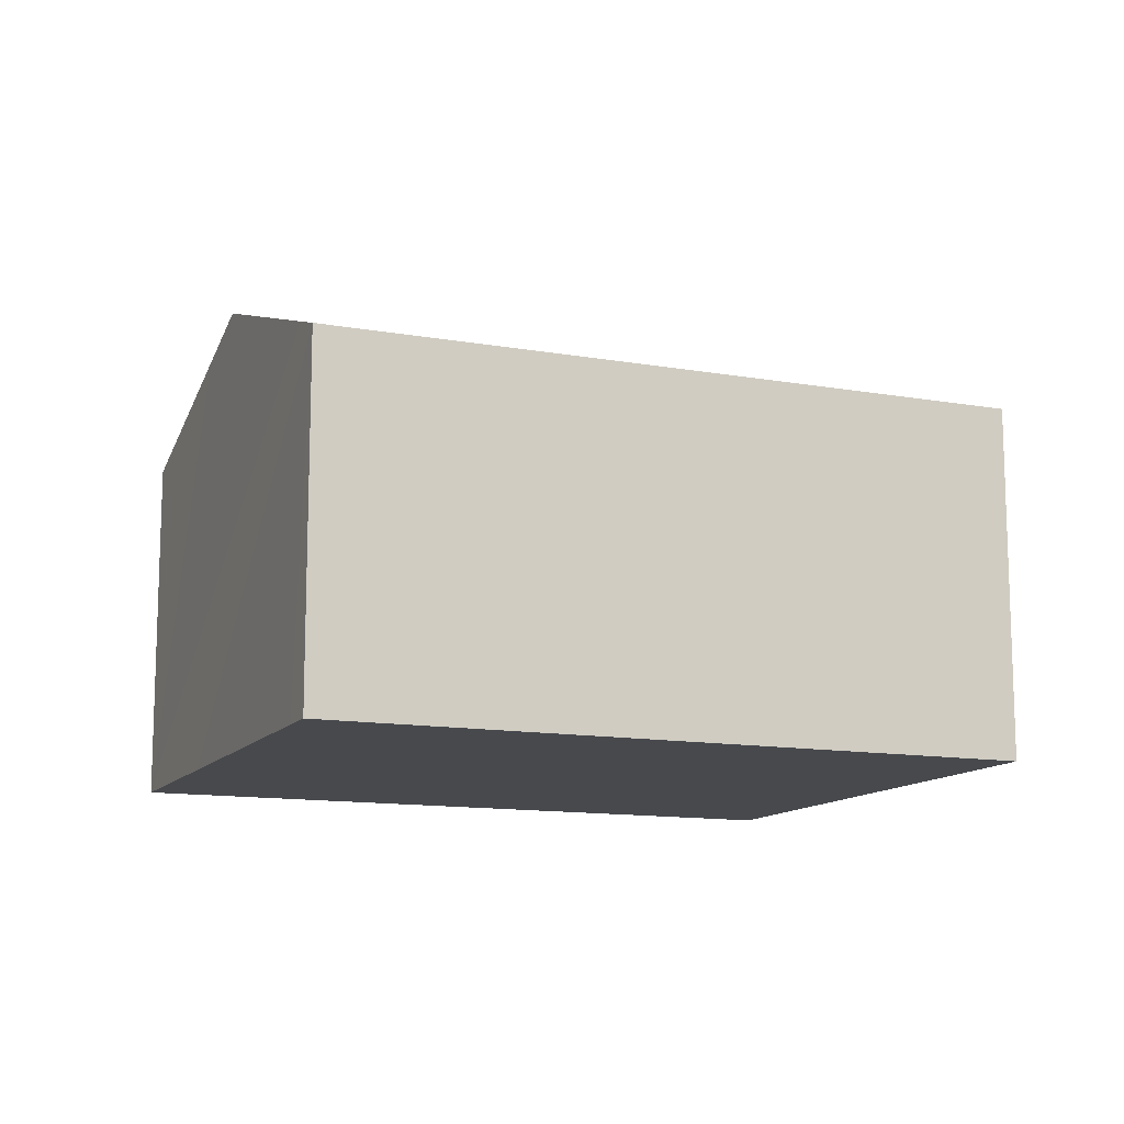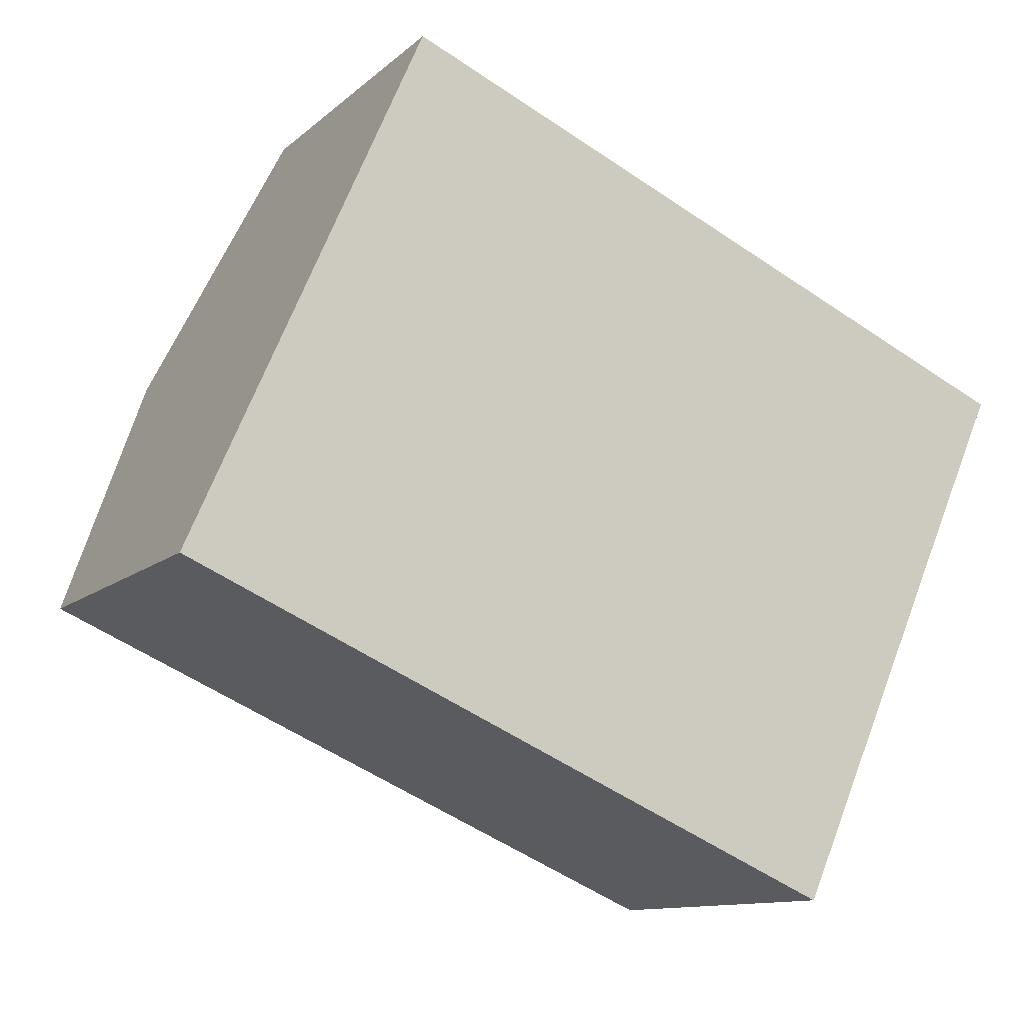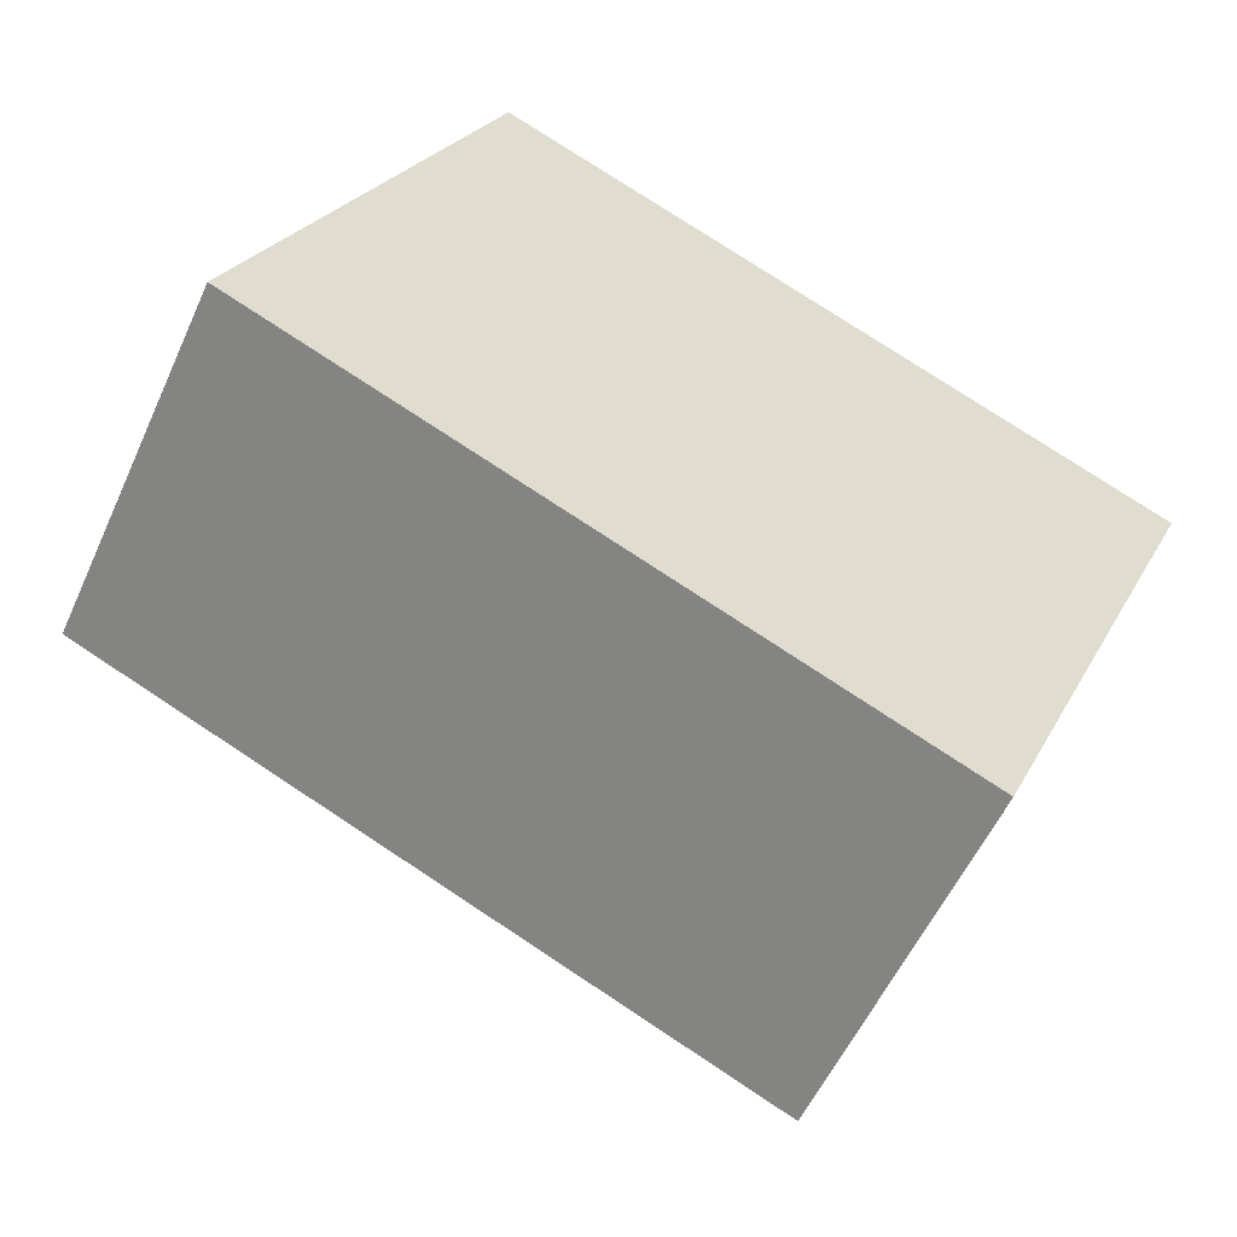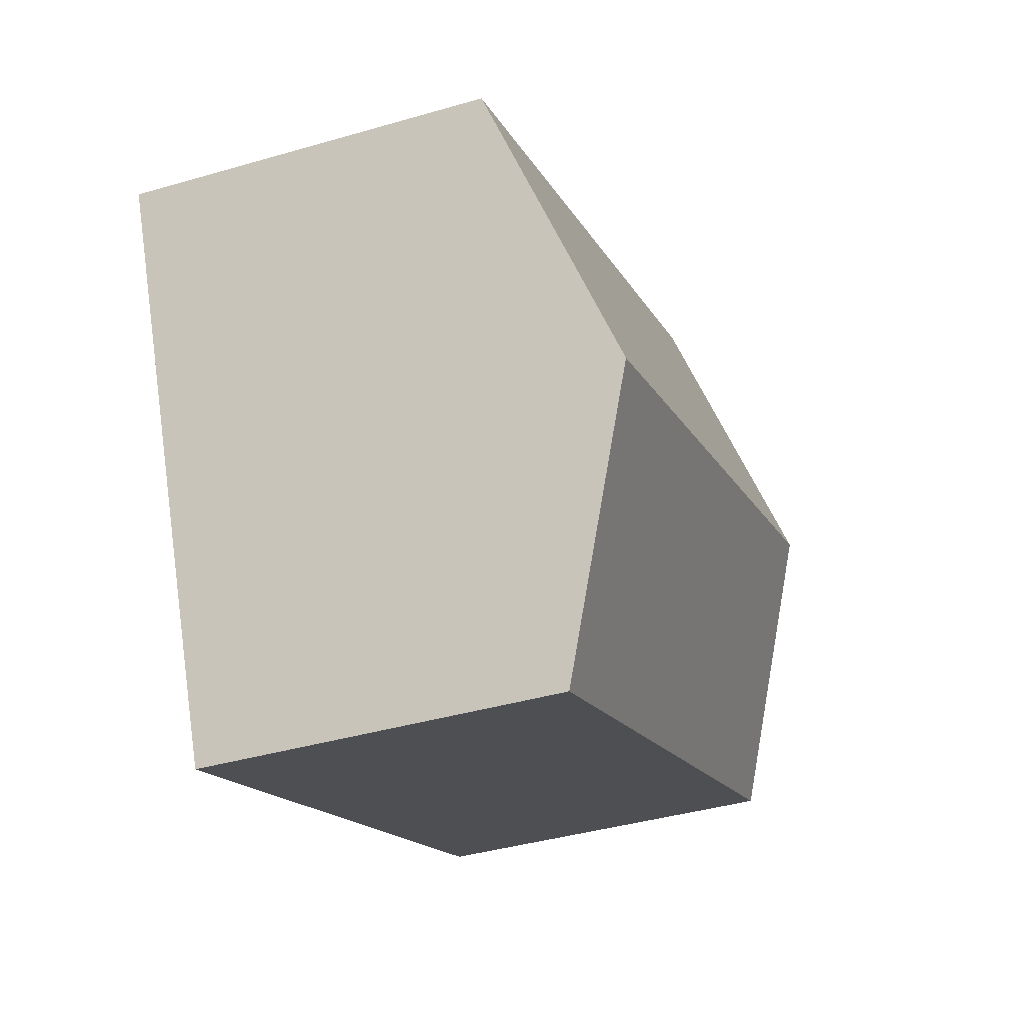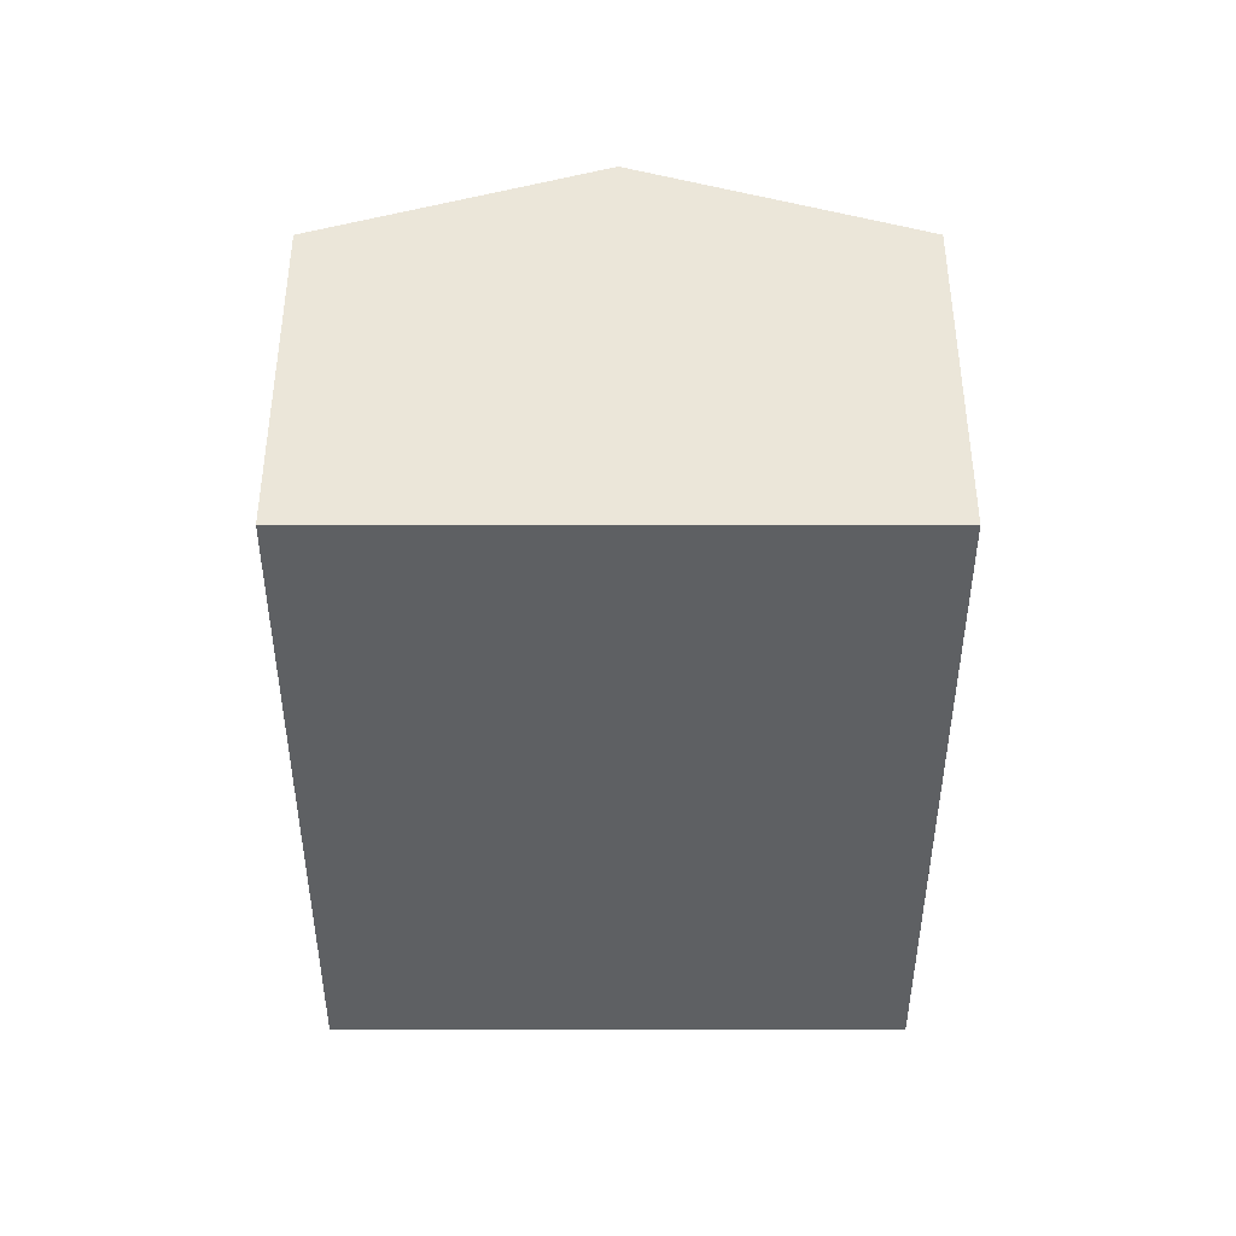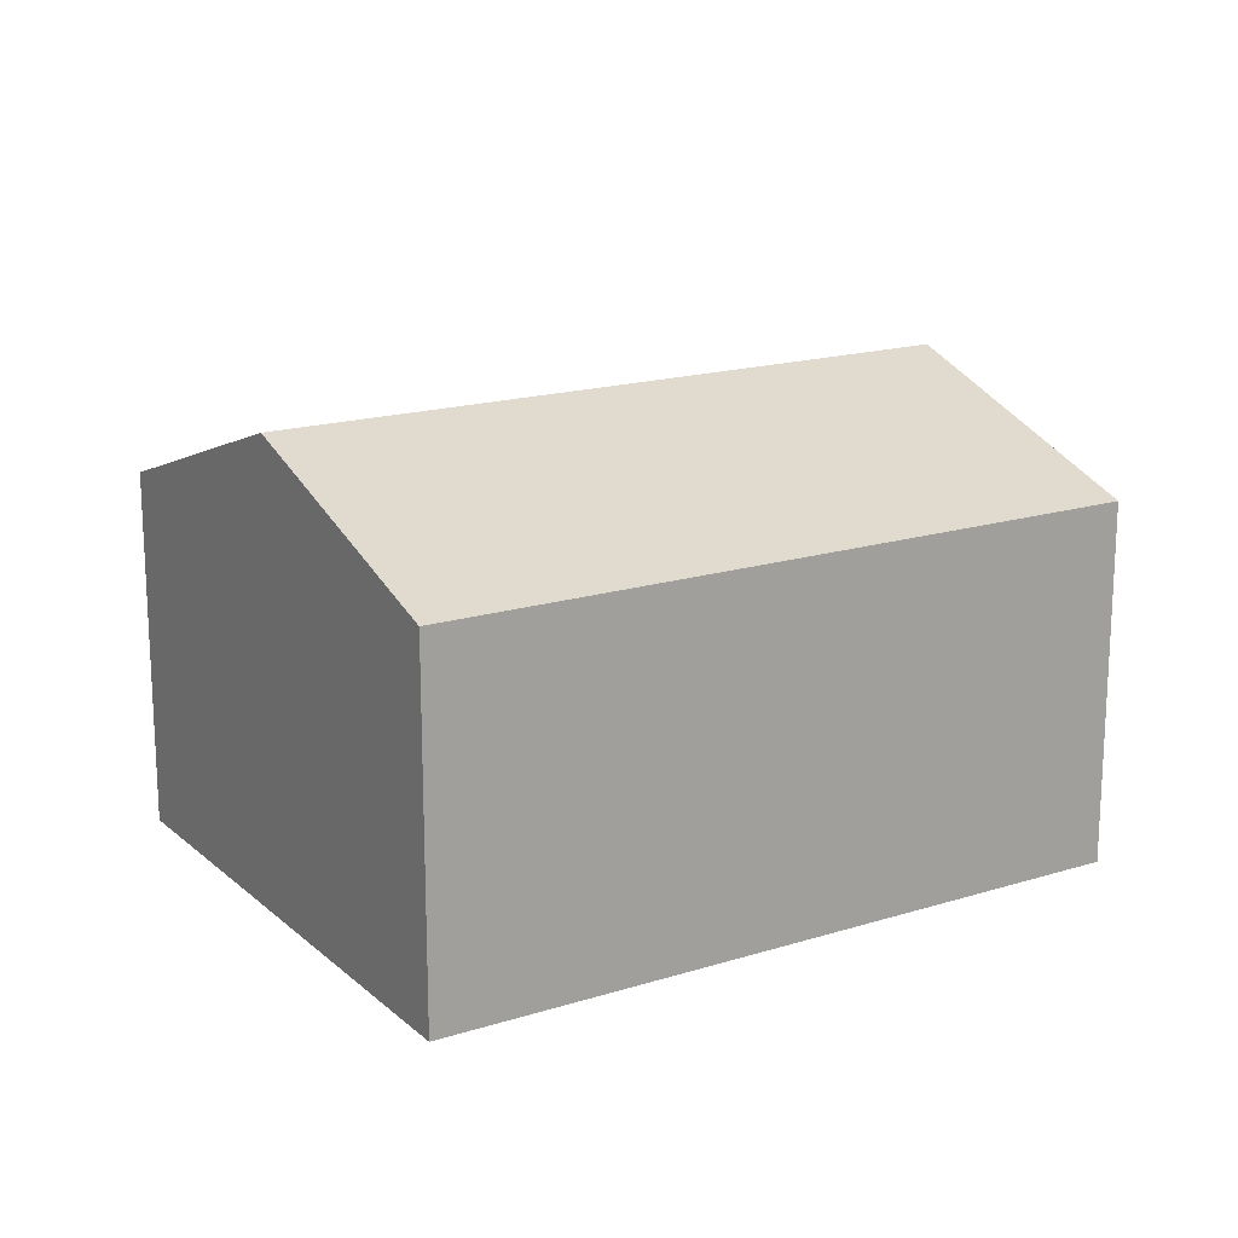
<metadata>
{"format":"obj","ext":"obj","renderer":"f3d","projection":"perspective","resolution":1024,"background":"white","views":[{"elev":-12.4,"azim":-178.9,"up":"+Y"},{"elev":-11.3,"azim":-27.4,"up":"+Z"},{"elev":-55.9,"azim":-24.2,"up":"+Z"},{"elev":-39.9,"azim":109.8,"up":"+Z"},{"elev":-42.1,"azim":113.7,"up":"+Y"},{"elev":17.4,"azim":171.9,"up":"+Y"}]}
</metadata>
<code>
v  15.8 8.642 -5.937
v  2.699 10.59 6.133
v  18.11 10.59 -0.649
v  15.43 8.33 -6.786
v  14.52 8.33 -6.386
v  0 8.33 5.101e-16
v  5.397 8.33 12.27
v  18.91 9.919 1.169
v  20.81 8.33 5.486
v  20.81 -3.359e-16 5.486
v  18.91 -7.158e-17 1.169
v  15.8 3.635e-16 -5.937
v  15.43 4.155e-16 -6.786
v  18.11 3.974e-17 -0.649
v  0 0 0
v  14.52 3.91e-16 -6.386
v  2.699 -3.755e-16 6.133
v  5.397 -7.511e-16 12.27
g defaultobject
f 1 2 3
f 2 1 4
f 2 4 5
f 2 5 6
f 7 3 2
f 3 7 8
f 8 7 9
f 10 8 9
f 8 10 3
f 3 10 1
f 1 10 11
f 1 11 4
f 4 11 12
f 4 12 13
f 12 11 14
f 13 5 4
f 5 13 6
f 6 13 15
f 15 13 16
f 15 2 6
f 2 15 7
f 7 15 17
f 7 17 18
f 18 9 7
f 9 18 10
f 16 17 15
f 17 16 13
f 17 13 12
f 17 12 14
f 17 14 18
f 18 14 11
f 18 11 10

</code>
